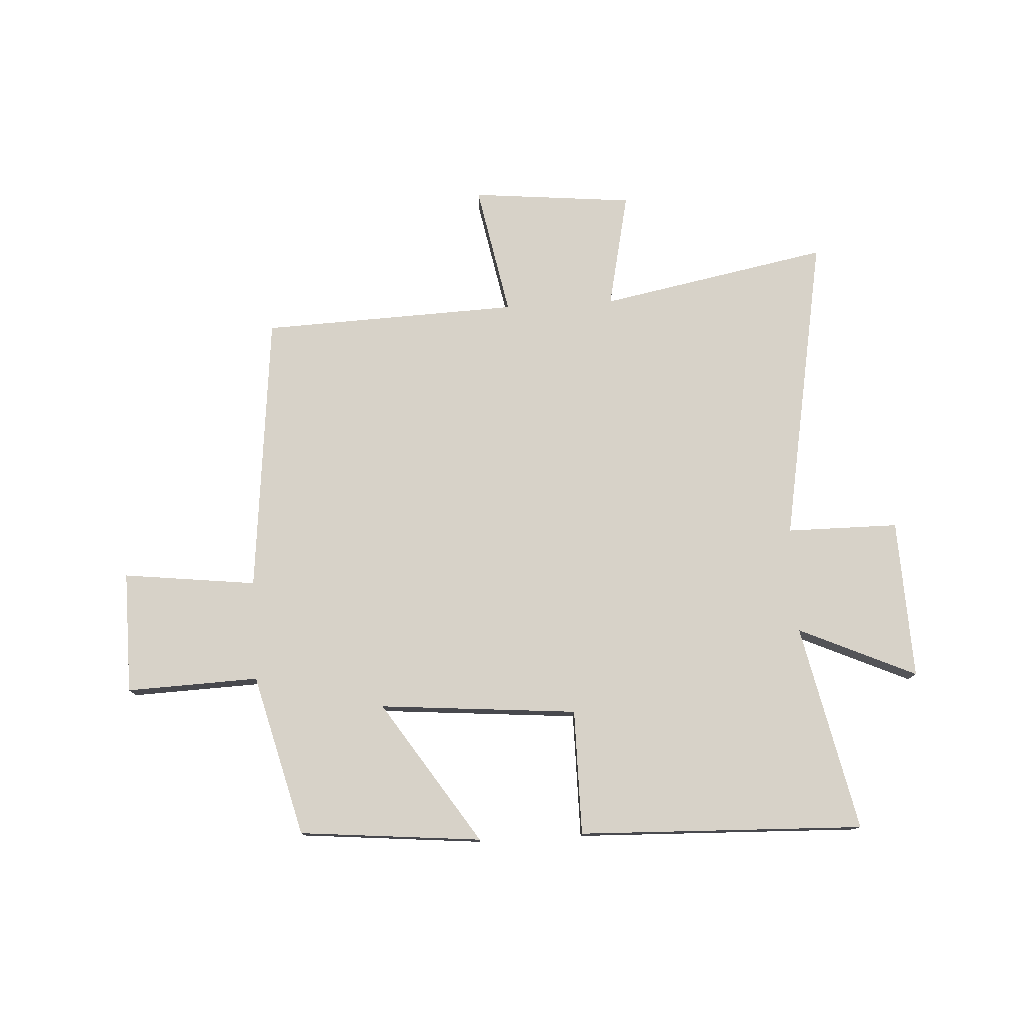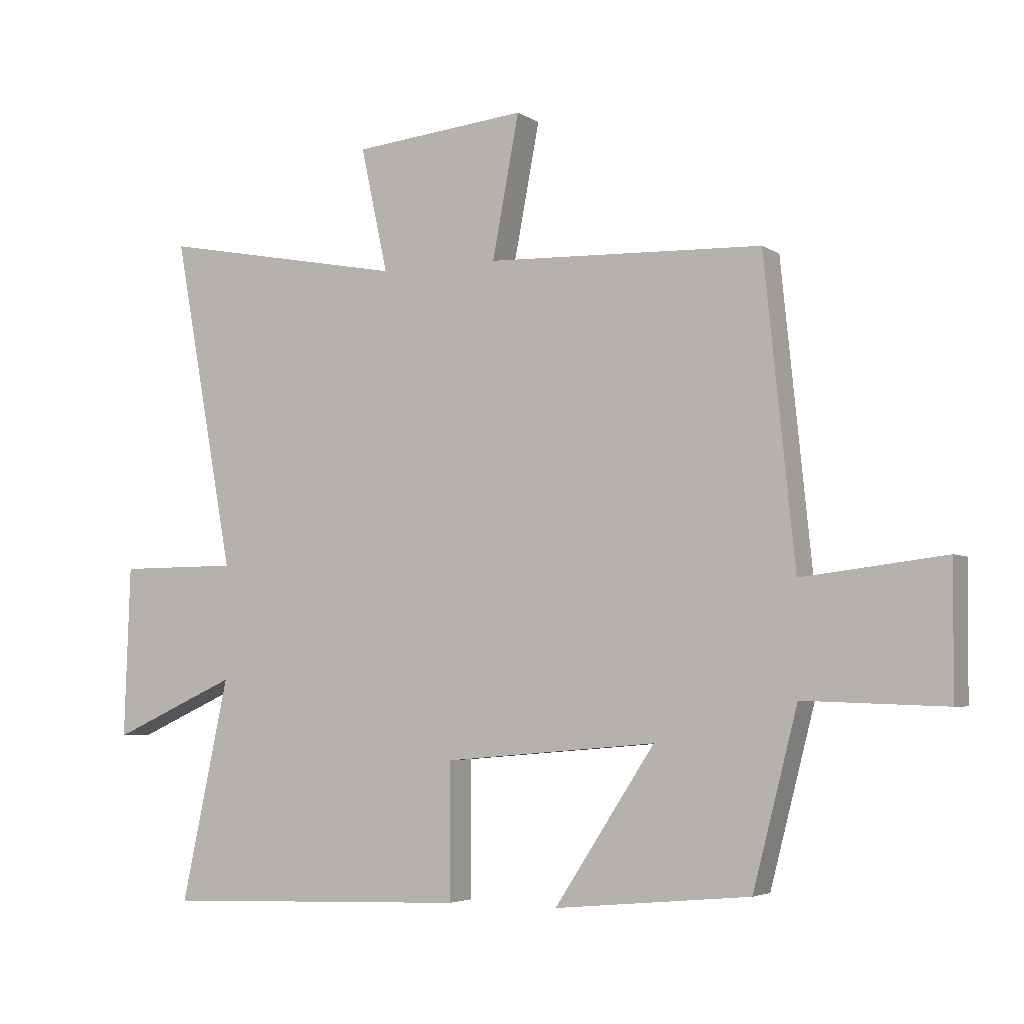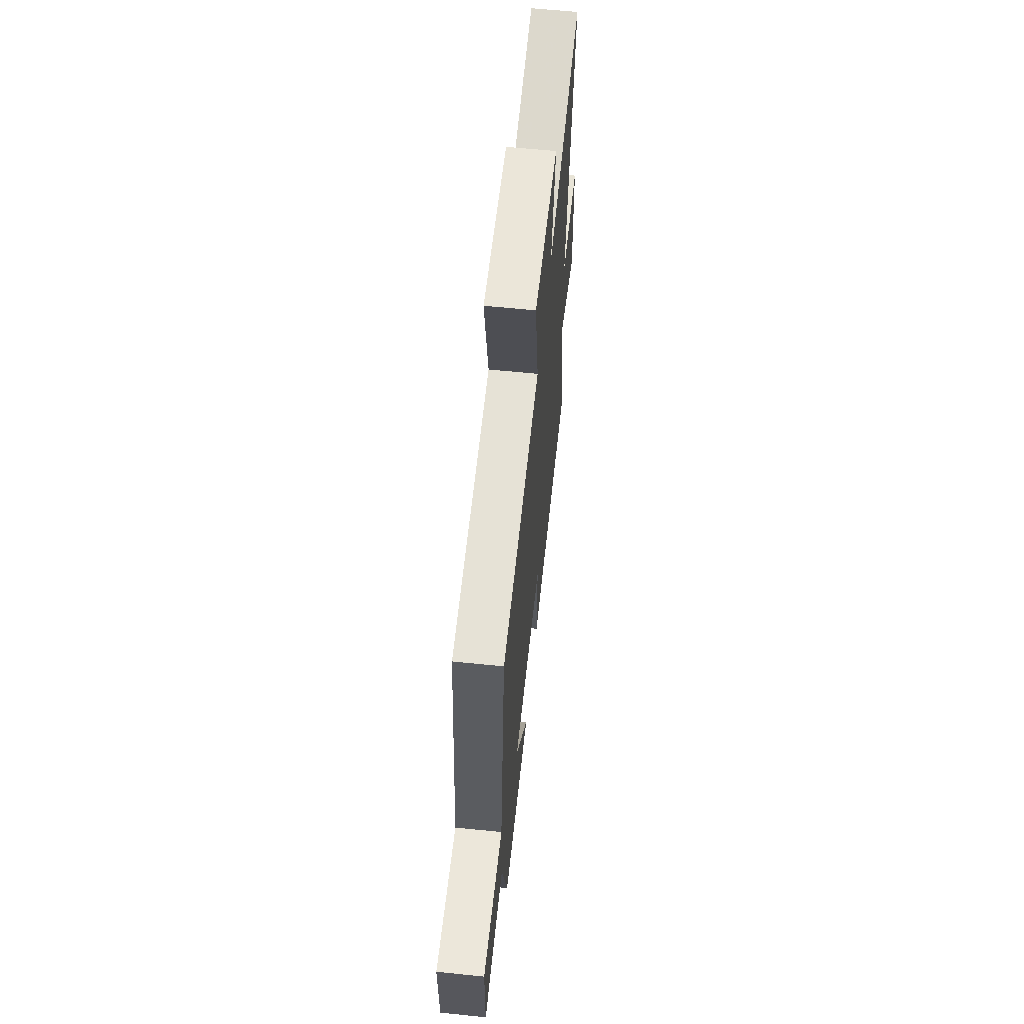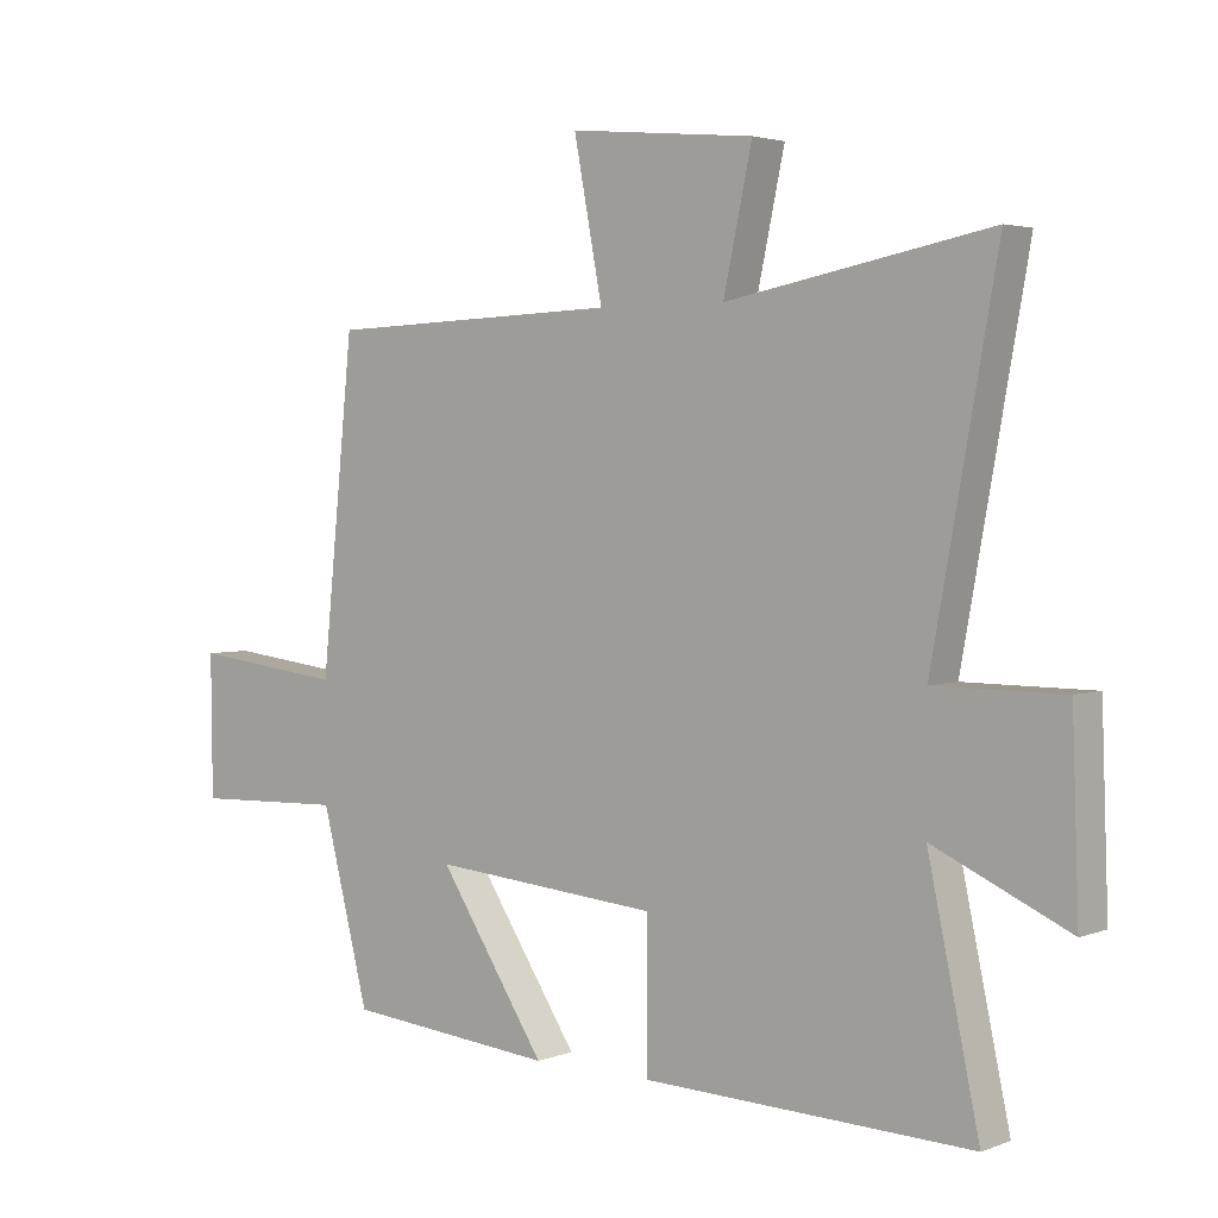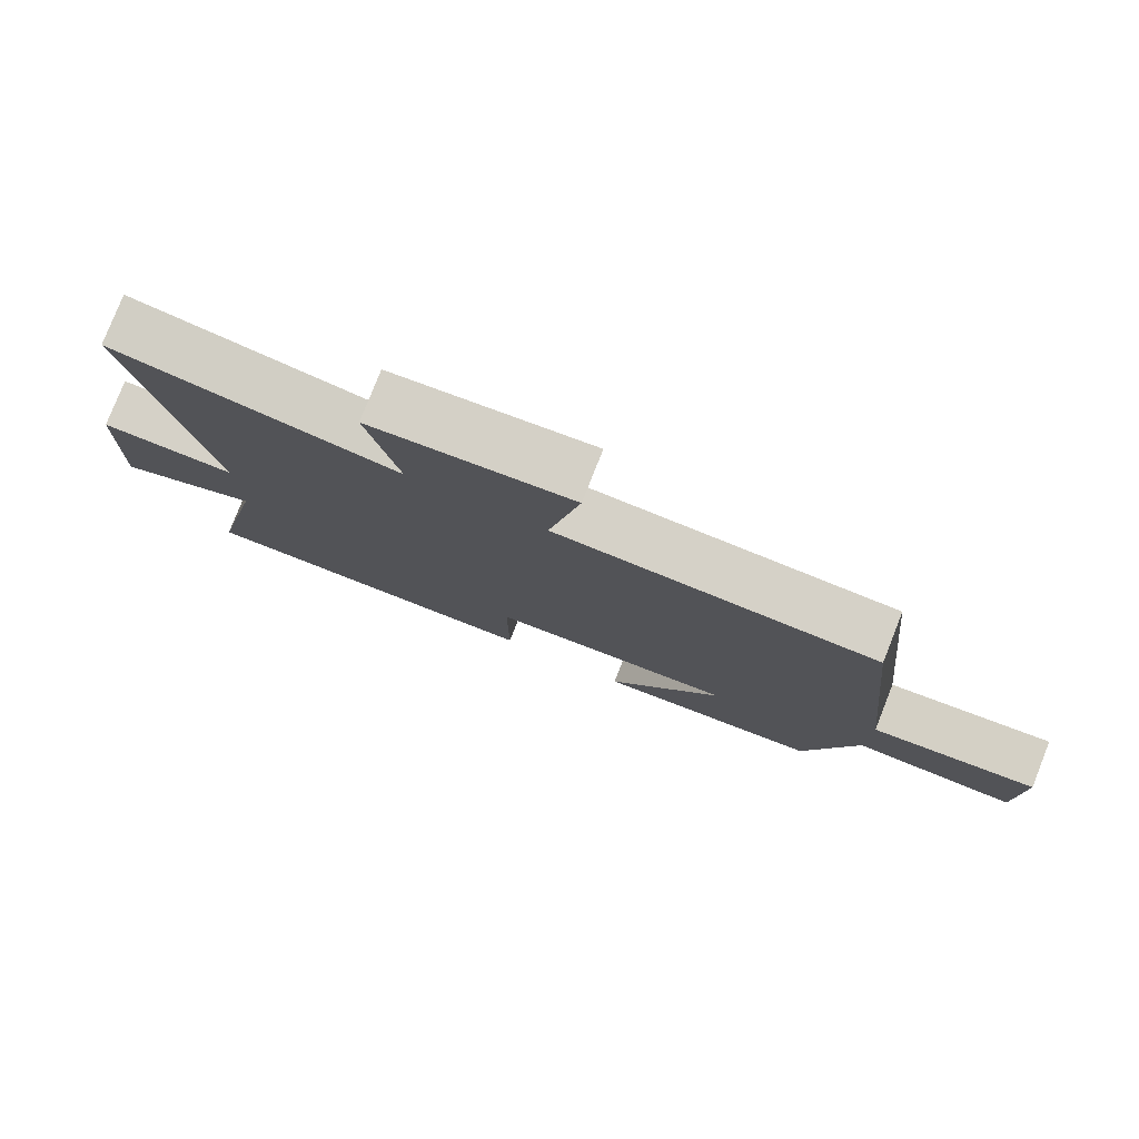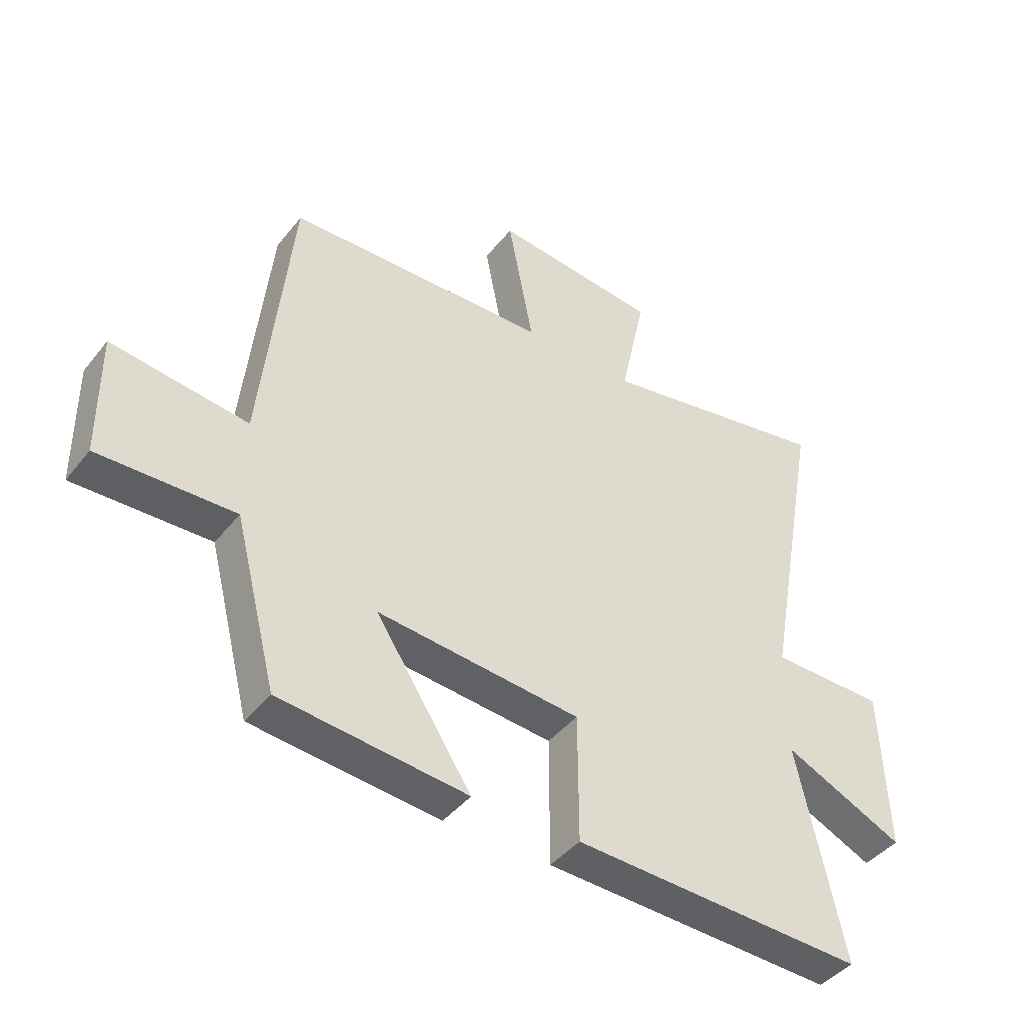
<metadata>
{"format":"obj","ext":"obj","renderer":"f3d","projection":"perspective","resolution":1024,"background":"white","views":[{"elev":77.3,"azim":176.7,"up":"+Y"},{"elev":-4.3,"azim":27.8,"up":"+Z"},{"elev":61.7,"azim":96.0,"up":"+Z"},{"elev":3.0,"azim":-141.4,"up":"+Z"},{"elev":78.9,"azim":21.6,"up":"+Z"},{"elev":-43.0,"azim":144.7,"up":"+Z"}]}
</metadata>
<code>
v -0.599 0.07 0.576
v -0.197 0.07 0.5
v -0.241 0.07 0.703
v 0.043 0.07 0.731
v -0.001 0.07 0.5
v 0.45 0.07 0.484
v 0.5 0.07 -0.008
v 0.734 0.07 0.02
v 0.732 0.07 -0.194
v 0.5 0.07 -0.186
v 0.427 0.07 -0.47
v 0.107 0.07 -0.5
v 0.271 0.07 -0.25
v -0.077 0.07 -0.28
v -0.077 0.07 -0.5
v -0.578 0.07 -0.517
v -0.5 0.07 -0.154
v -0.706 0.07 -0.247
v -0.696 0.07 0.033
v -0.5 0.07 0.034
v -0.599 0 0.576
v -0.197 0 0.5
v -0.241 0 0.703
v 0.043 0 0.731
v -0.001 0 0.5
v 0.45 0 0.484
v 0.5 0 -0.008
v 0.734 0 0.02
v 0.732 0 -0.194
v 0.5 0 -0.186
v 0.427 0 -0.47
v 0.107 0 -0.5
v 0.271 0 -0.25
v -0.077 0 -0.28
v -0.077 0 -0.5
v -0.578 0 -0.517
v -0.5 0 -0.154
v -0.706 0 -0.247
v -0.696 0 0.033
v -0.5 0 0.034
f 17 18 19 20
f 14 15 16 17
f 13 14 17 20
f 10 11 12 13
f 10 13 20 1
f 7 8 9 10
f 5 6 7 10
f 2 3 4 5
f 2 5 10
f 1 2 10
f 40 39 38 37
f 37 36 35 34
f 40 37 34 33
f 33 32 31 30
f 21 40 33 30
f 30 29 28 27
f 30 27 26 25
f 25 24 23 22
f 30 25 22
f 30 22 21
f 1 21 22 2
f 2 22 23 3
f 3 23 24 4
f 4 24 25 5
f 5 25 26 6
f 6 26 27 7
f 7 27 28 8
f 8 28 29 9
f 9 29 30 10
f 10 30 31 11
f 11 31 32 12
f 12 32 33 13
f 13 33 34 14
f 14 34 35 15
f 15 35 36 16
f 16 36 37 17
f 17 37 38 18
f 18 38 39 19
f 19 39 40 20
f 20 40 21 1

</code>
